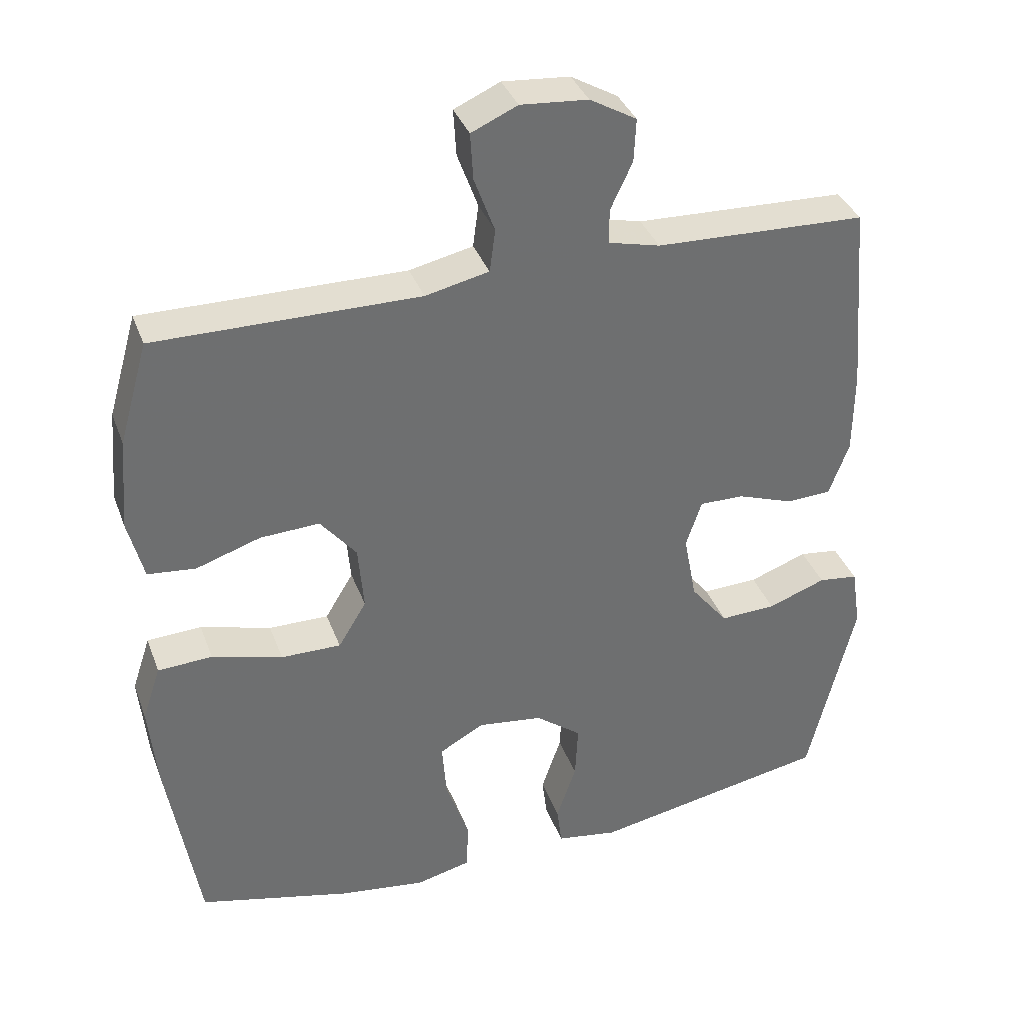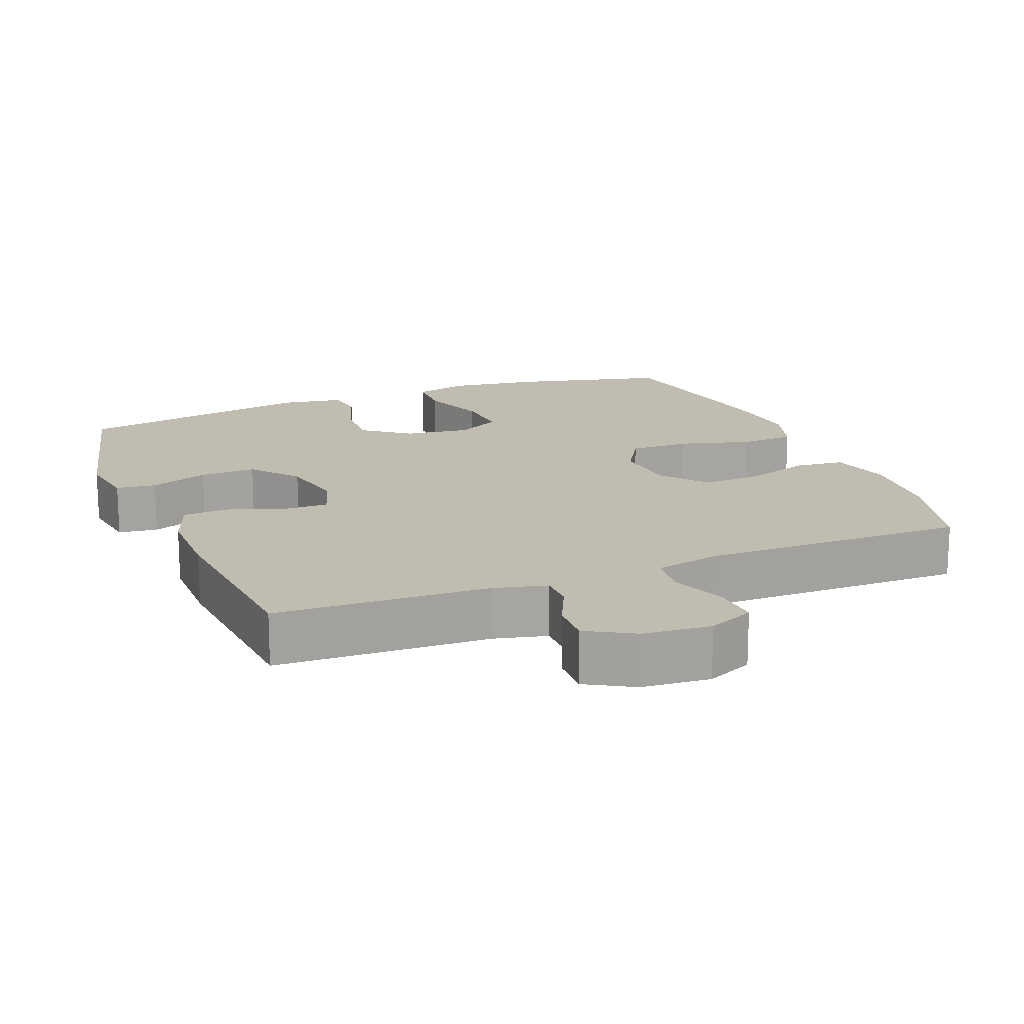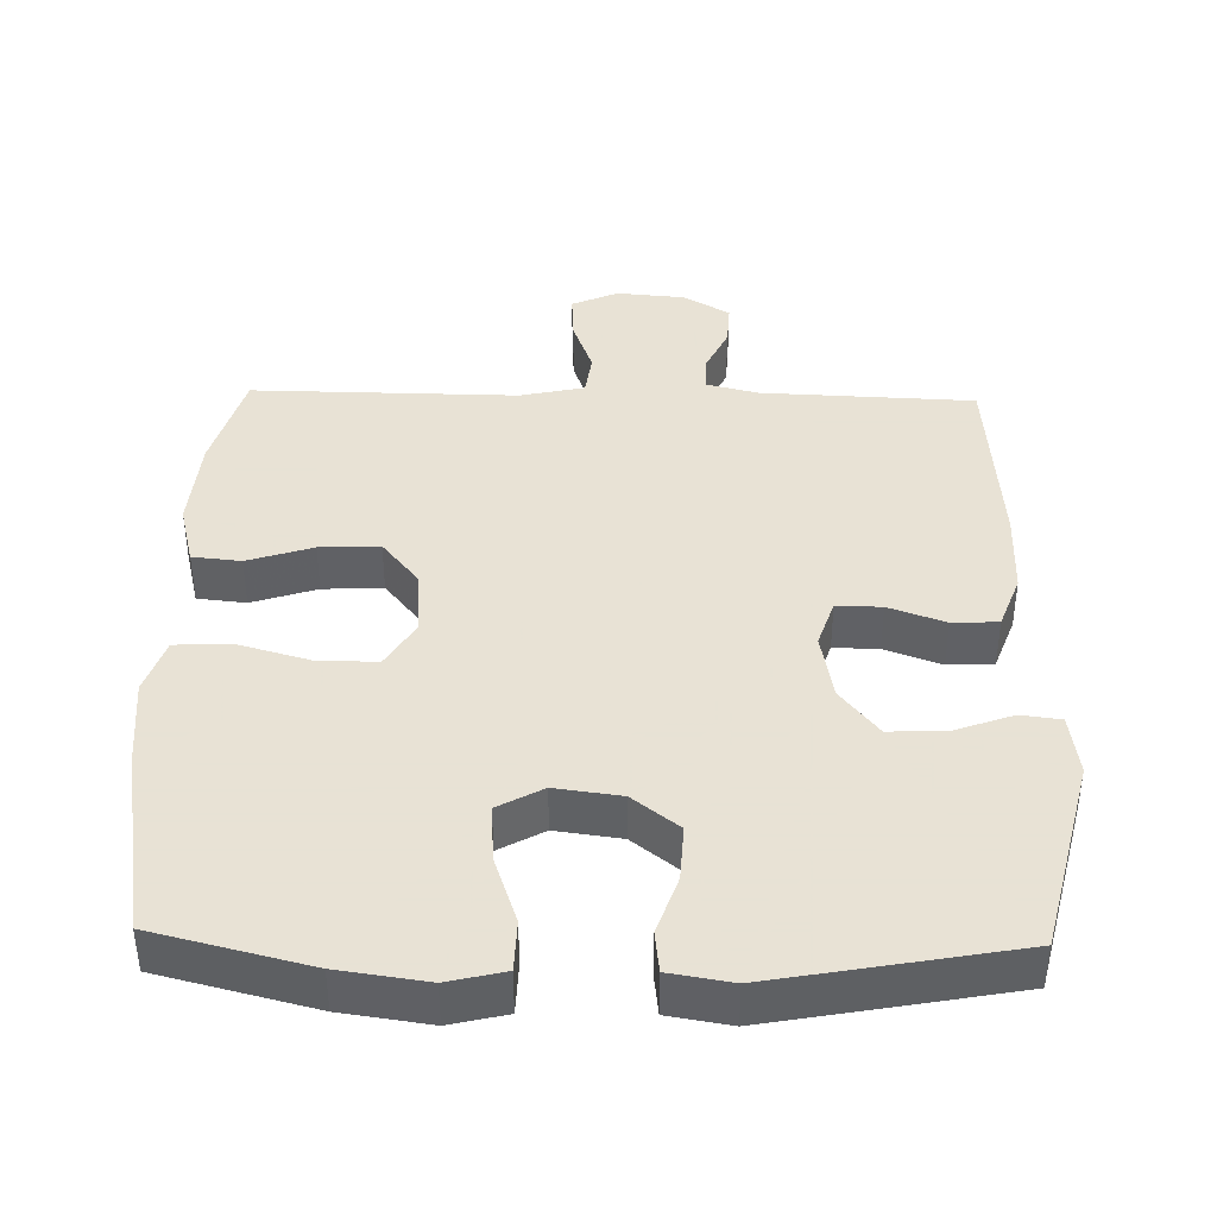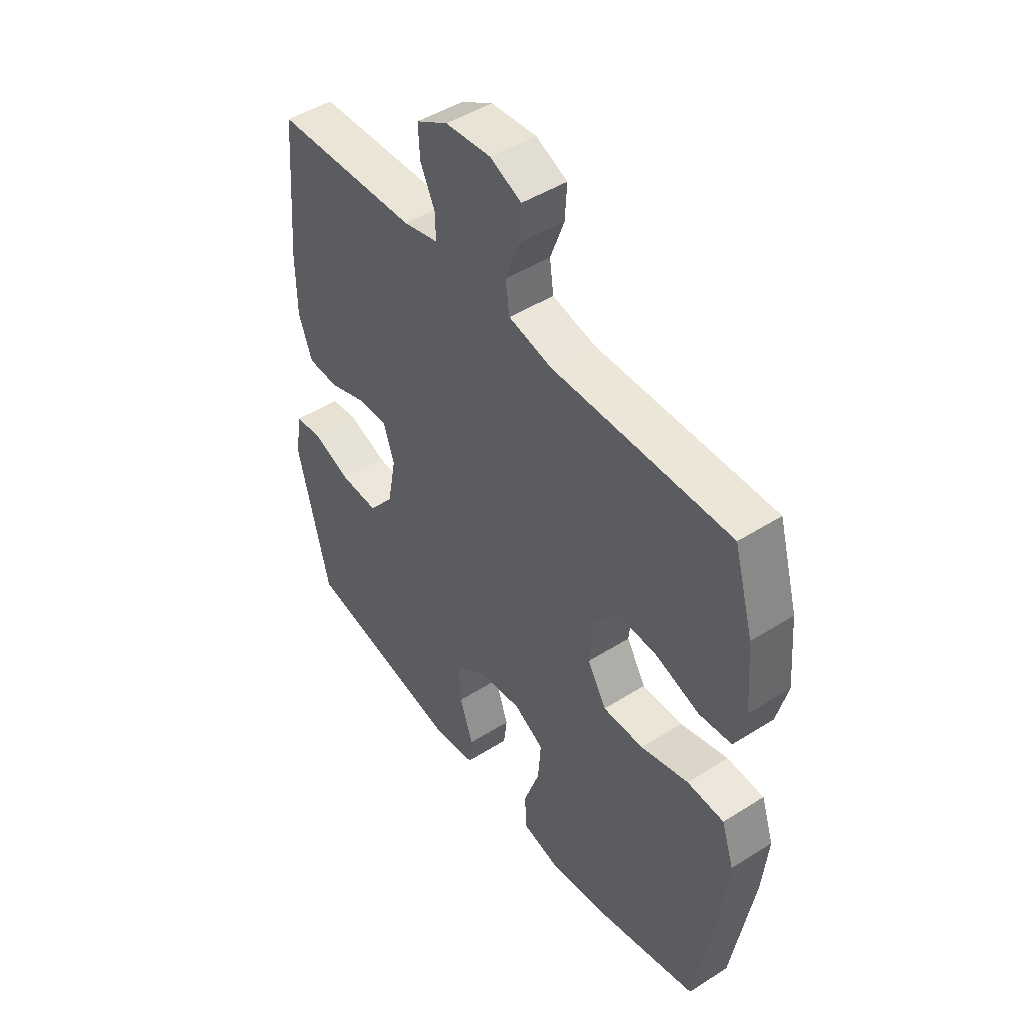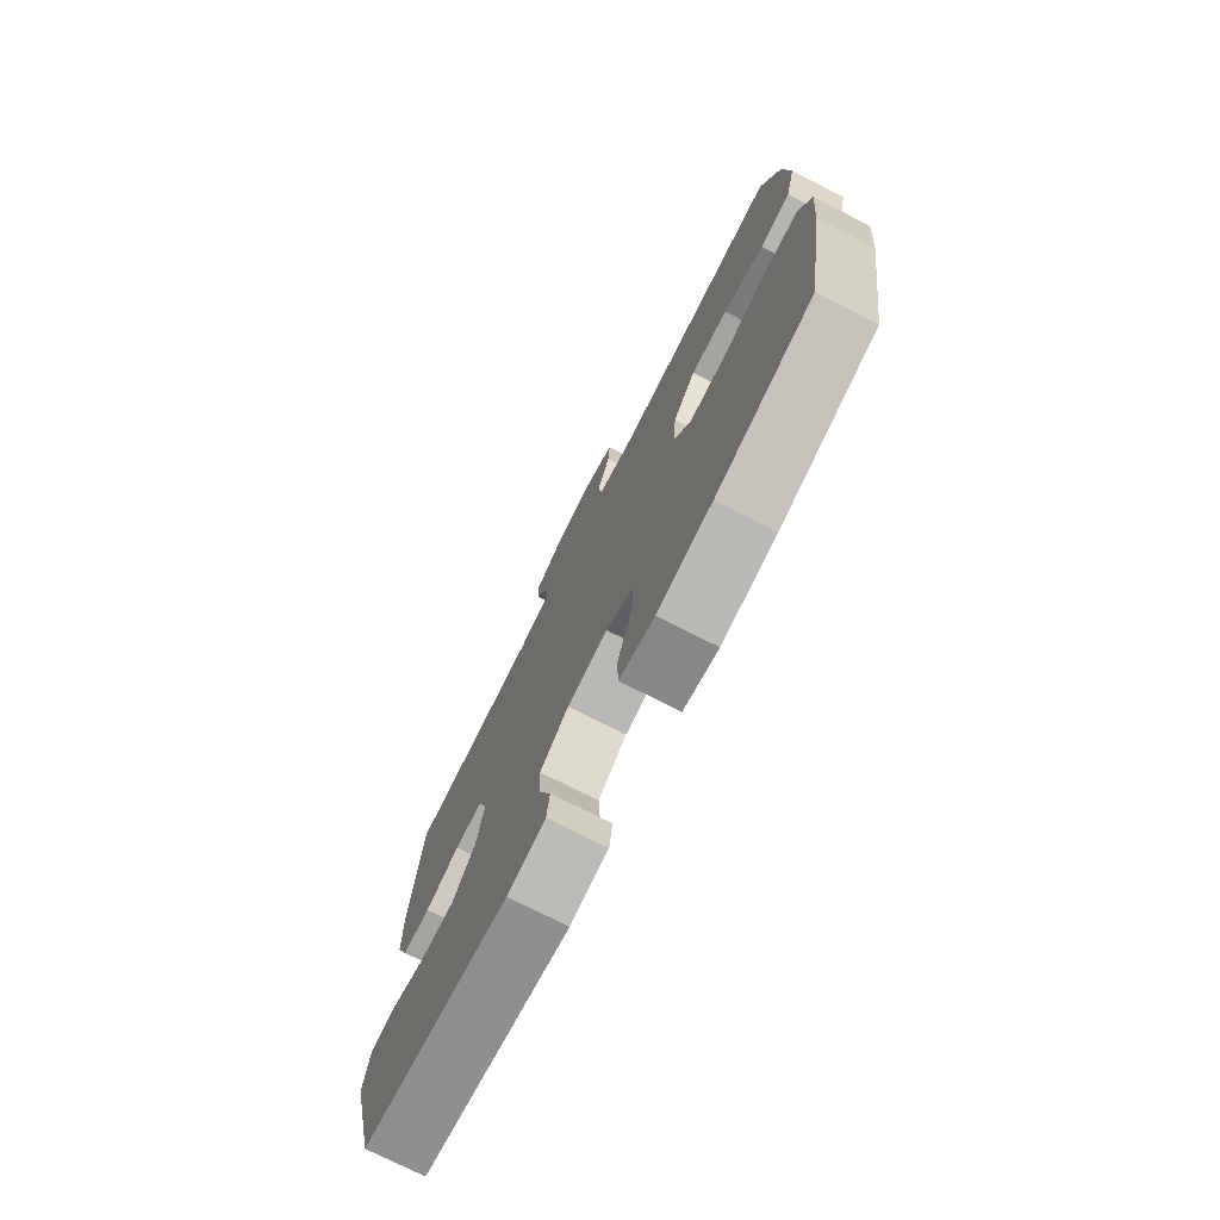
<metadata>
{"format":"obj","ext":"obj","renderer":"f3d","projection":"perspective","resolution":1024,"background":"white","views":[{"elev":36.3,"azim":161.0,"up":"+Z"},{"elev":16.6,"azim":-21.9,"up":"+Y"},{"elev":40.6,"azim":-178.6,"up":"+Y"},{"elev":46.9,"azim":54.3,"up":"+Z"},{"elev":-75.6,"azim":63.2,"up":"+Z"}]}
</metadata>
<code>
v 0.5 0.07 0.5
v 0.541 0.07 0.356
v 0.552 0.07 0.225
v 0.53 0.07 0.138
v 0.462 0.07 0.131
v 0.371 0.07 0.161
v 0.287 0.07 0.165
v 0.236 0.07 0.102
v 0.228 0.07 0.009
v 0.268 0.07 -0.057
v 0.353 0.07 -0.056
v 0.453 0.07 -0.028
v 0.53 0.07 -0.032
v 0.556 0.07 -0.11
v 0.545 0.07 -0.228
v 0.5 0.07 -0.5
v 0.284 0.07 -0.553
v 0.161 0.07 -0.57
v 0.082 0.07 -0.551
v 0.08 0.07 -0.48
v 0.113 0.07 -0.385
v 0.119 0.07 -0.305
v 0.056 0.07 -0.27
v -0.036 0.07 -0.282
v -0.101 0.07 -0.332
v -0.097 0.07 -0.41
v -0.069 0.07 -0.492
v -0.076 0.07 -0.549
v -0.163 0.07 -0.563
v -0.5 0.07 -0.5
v -0.566 0.07 -0.226
v -0.553 0.07 -0.14
v -0.497 0.07 -0.133
v -0.415 0.07 -0.163
v -0.336 0.07 -0.166
v -0.283 0.07 -0.1
v -0.265 0.07 -0.005
v -0.287 0.07 0.062
v -0.35 0.07 0.061
v -0.429 0.07 0.033
v -0.493 0.07 0.036
v -0.521 0.07 0.112
v -0.522 0.07 0.23
v -0.5 0.07 0.5
v -0.202 0.07 0.511
v -0.129 0.07 0.529
v -0.129 0.07 0.578
v -0.16 0.07 0.644
v -0.163 0.07 0.705
v -0.097 0.07 0.743
v -0.002 0.07 0.751
v 0.063 0.07 0.722
v 0.059 0.07 0.656
v 0.03 0.07 0.577
v 0.038 0.07 0.517
v 0.128 0.07 0.497
v 0.5 0 0.5
v 0.541 0 0.356
v 0.552 0 0.225
v 0.53 0 0.138
v 0.462 0 0.131
v 0.371 0 0.161
v 0.287 0 0.165
v 0.236 0 0.102
v 0.228 0 0.009
v 0.268 0 -0.057
v 0.353 0 -0.056
v 0.453 0 -0.028
v 0.53 0 -0.032
v 0.556 0 -0.11
v 0.545 0 -0.228
v 0.5 0 -0.5
v 0.284 0 -0.553
v 0.161 0 -0.57
v 0.082 0 -0.551
v 0.08 0 -0.48
v 0.113 0 -0.385
v 0.119 0 -0.305
v 0.056 0 -0.27
v -0.036 0 -0.282
v -0.101 0 -0.332
v -0.097 0 -0.41
v -0.069 0 -0.492
v -0.076 0 -0.549
v -0.163 0 -0.563
v -0.5 0 -0.5
v -0.566 0 -0.226
v -0.553 0 -0.14
v -0.497 0 -0.133
v -0.415 0 -0.163
v -0.336 0 -0.166
v -0.283 0 -0.1
v -0.265 0 -0.005
v -0.287 0 0.062
v -0.35 0 0.061
v -0.429 0 0.033
v -0.493 0 0.036
v -0.521 0 0.112
v -0.522 0 0.23
v -0.5 0 0.5
v -0.202 0 0.511
v -0.129 0 0.529
v -0.129 0 0.578
v -0.16 0 0.644
v -0.163 0 0.705
v -0.097 0 0.743
v -0.002 0 0.751
v 0.063 0 0.722
v 0.059 0 0.656
v 0.03 0 0.577
v 0.038 0 0.517
v 0.128 0 0.497
f 51 52 53 54
f 51 54 55
f 50 51 55
f 47 48 49 50
f 46 47 50 55
f 45 46 55 56
f 43 44 45 56
f 39 40 41 42
f 38 39 42 43
f 31 32 33 34
f 31 34 35
f 30 31 35
f 29 30 35 36
f 26 27 28 29
f 25 26 29 36
f 18 19 20 21
f 18 21 22
f 17 18 22
f 16 17 22
f 15 16 22 23
f 11 12 13 14
f 10 11 14 15
f 3 4 5 6
f 3 6 7
f 2 3 7
f 1 2 7
f 38 43 56 1
f 24 25 36 37
f 23 24 37 38
f 10 15 23 38
f 9 10 38
f 8 9 38
f 1 7 8 38
f 110 109 108 107
f 111 110 107
f 111 107 106
f 106 105 104 103
f 111 106 103 102
f 112 111 102 101
f 112 101 100 99
f 98 97 96 95
f 99 98 95 94
f 90 89 88 87
f 91 90 87
f 91 87 86
f 92 91 86 85
f 85 84 83 82
f 92 85 82 81
f 77 76 75 74
f 78 77 74
f 78 74 73
f 78 73 72
f 79 78 72 71
f 70 69 68 67
f 71 70 67 66
f 62 61 60 59
f 63 62 59
f 63 59 58
f 63 58 57
f 57 112 99 94
f 93 92 81 80
f 94 93 80 79
f 94 79 71 66
f 94 66 65
f 94 65 64
f 94 64 63 57
f 1 57 58 2
f 2 58 59 3
f 3 59 60 4
f 4 60 61 5
f 5 61 62 6
f 6 62 63 7
f 7 63 64 8
f 8 64 65 9
f 9 65 66 10
f 10 66 67 11
f 11 67 68 12
f 12 68 69 13
f 13 69 70 14
f 14 70 71 15
f 15 71 72 16
f 16 72 73 17
f 17 73 74 18
f 18 74 75 19
f 19 75 76 20
f 20 76 77 21
f 21 77 78 22
f 22 78 79 23
f 23 79 80 24
f 24 80 81 25
f 25 81 82 26
f 26 82 83 27
f 27 83 84 28
f 28 84 85 29
f 29 85 86 30
f 30 86 87 31
f 31 87 88 32
f 32 88 89 33
f 33 89 90 34
f 34 90 91 35
f 35 91 92 36
f 36 92 93 37
f 37 93 94 38
f 38 94 95 39
f 39 95 96 40
f 40 96 97 41
f 41 97 98 42
f 42 98 99 43
f 43 99 100 44
f 44 100 101 45
f 45 101 102 46
f 46 102 103 47
f 47 103 104 48
f 48 104 105 49
f 49 105 106 50
f 50 106 107 51
f 51 107 108 52
f 52 108 109 53
f 53 109 110 54
f 54 110 111 55
f 55 111 112 56
f 56 112 57 1

</code>
